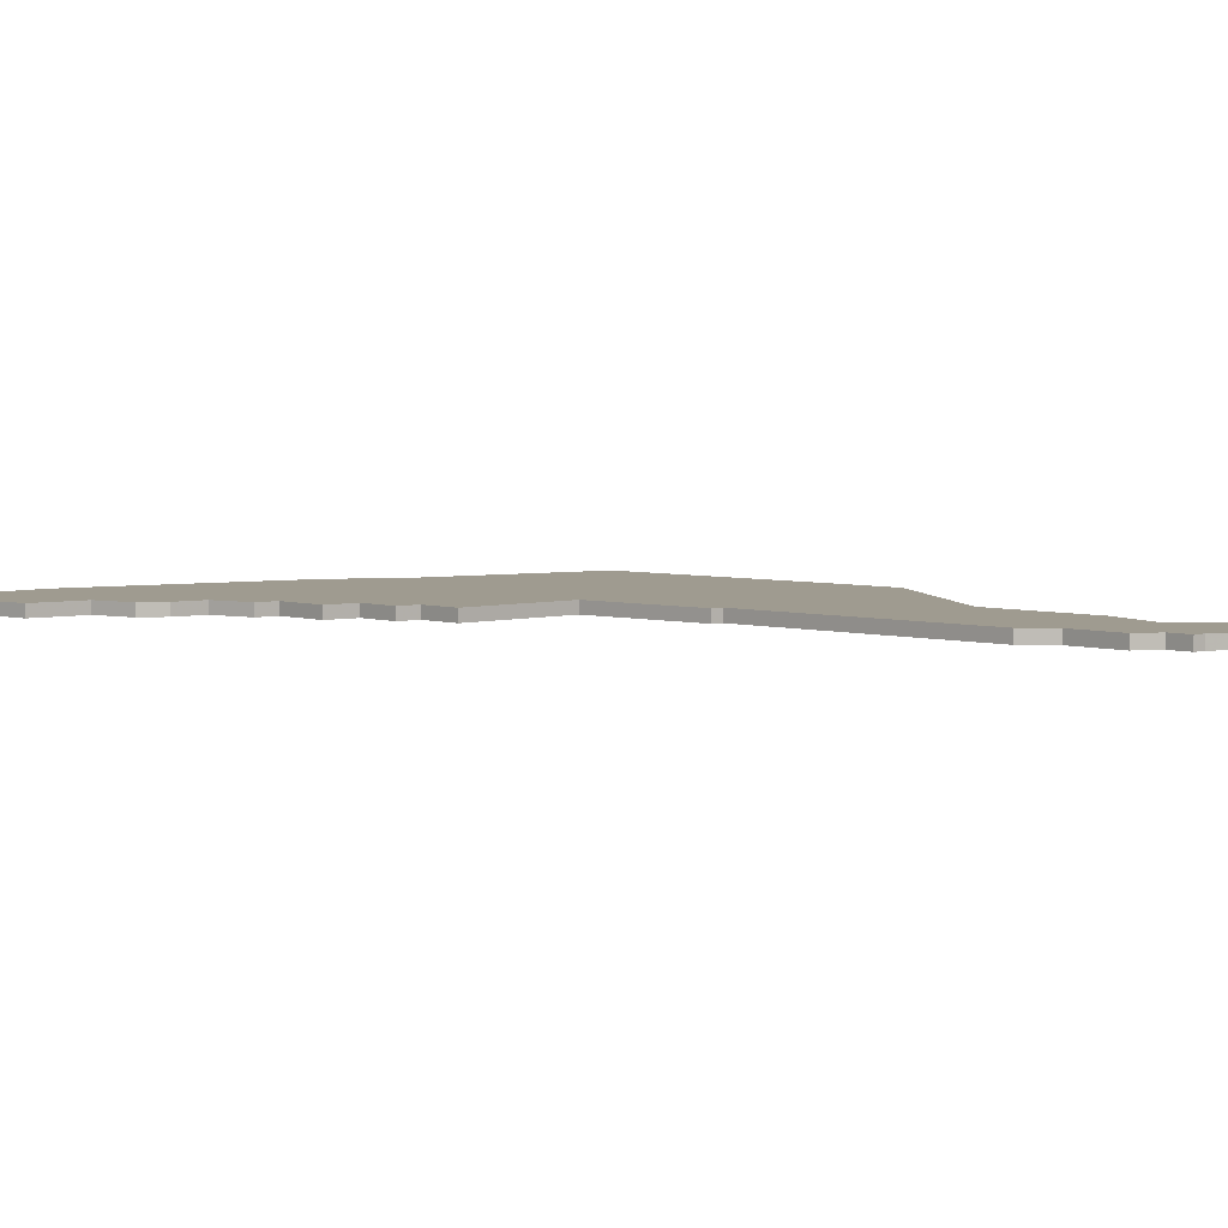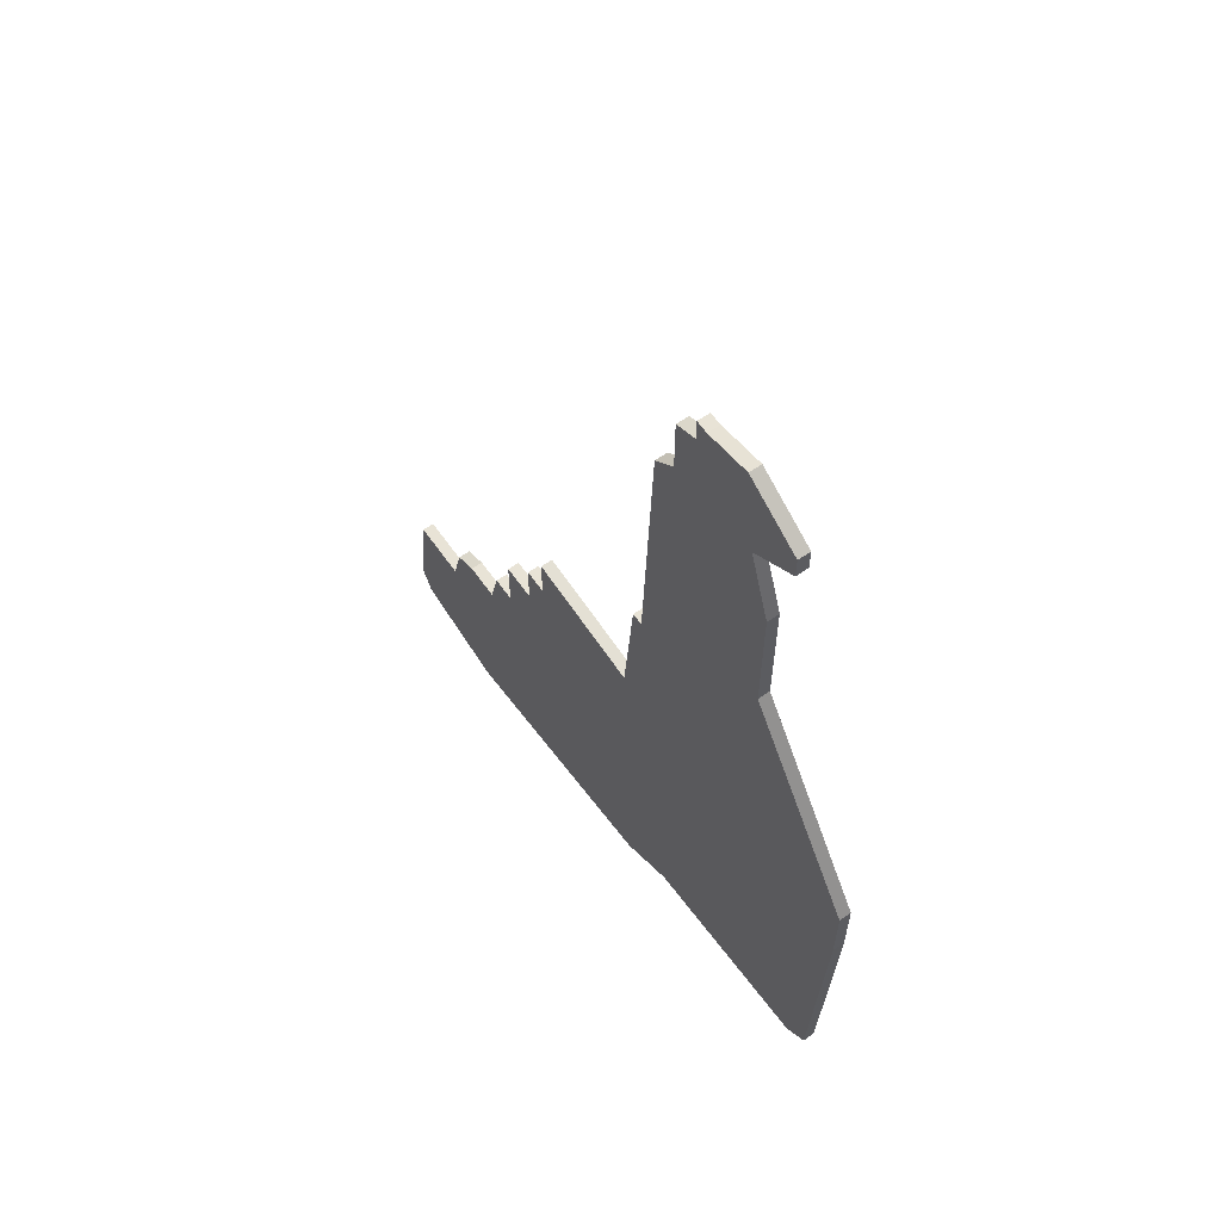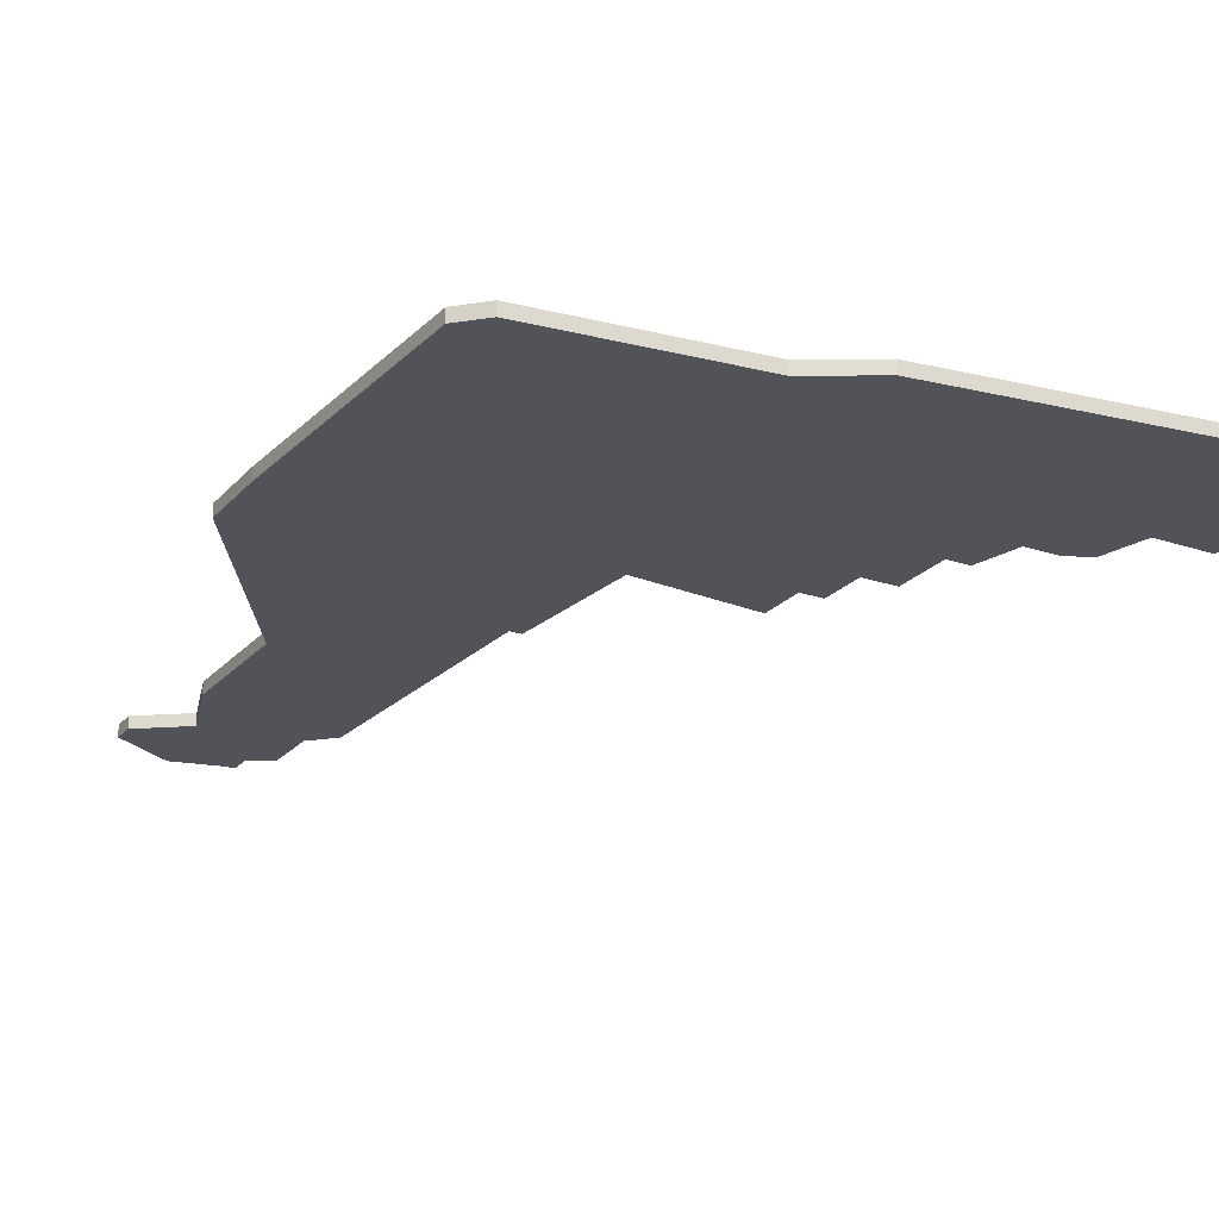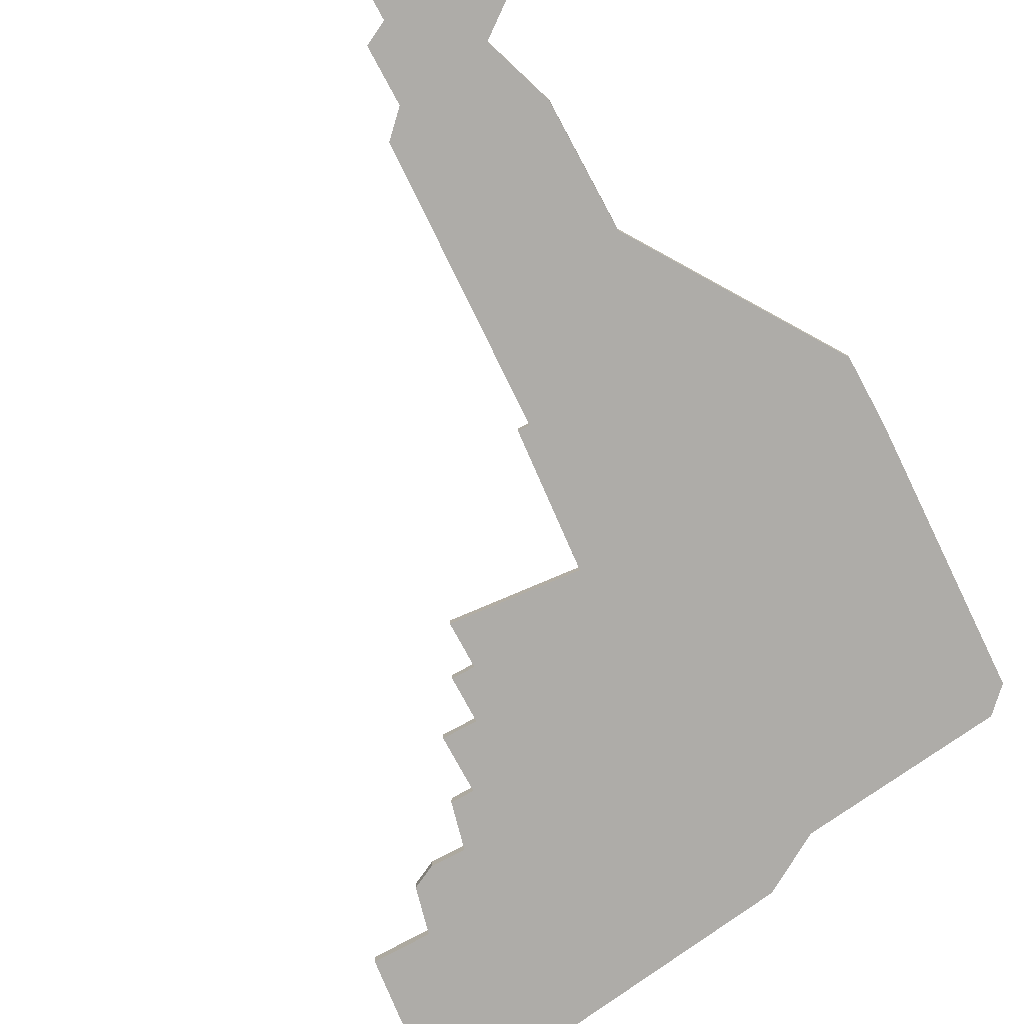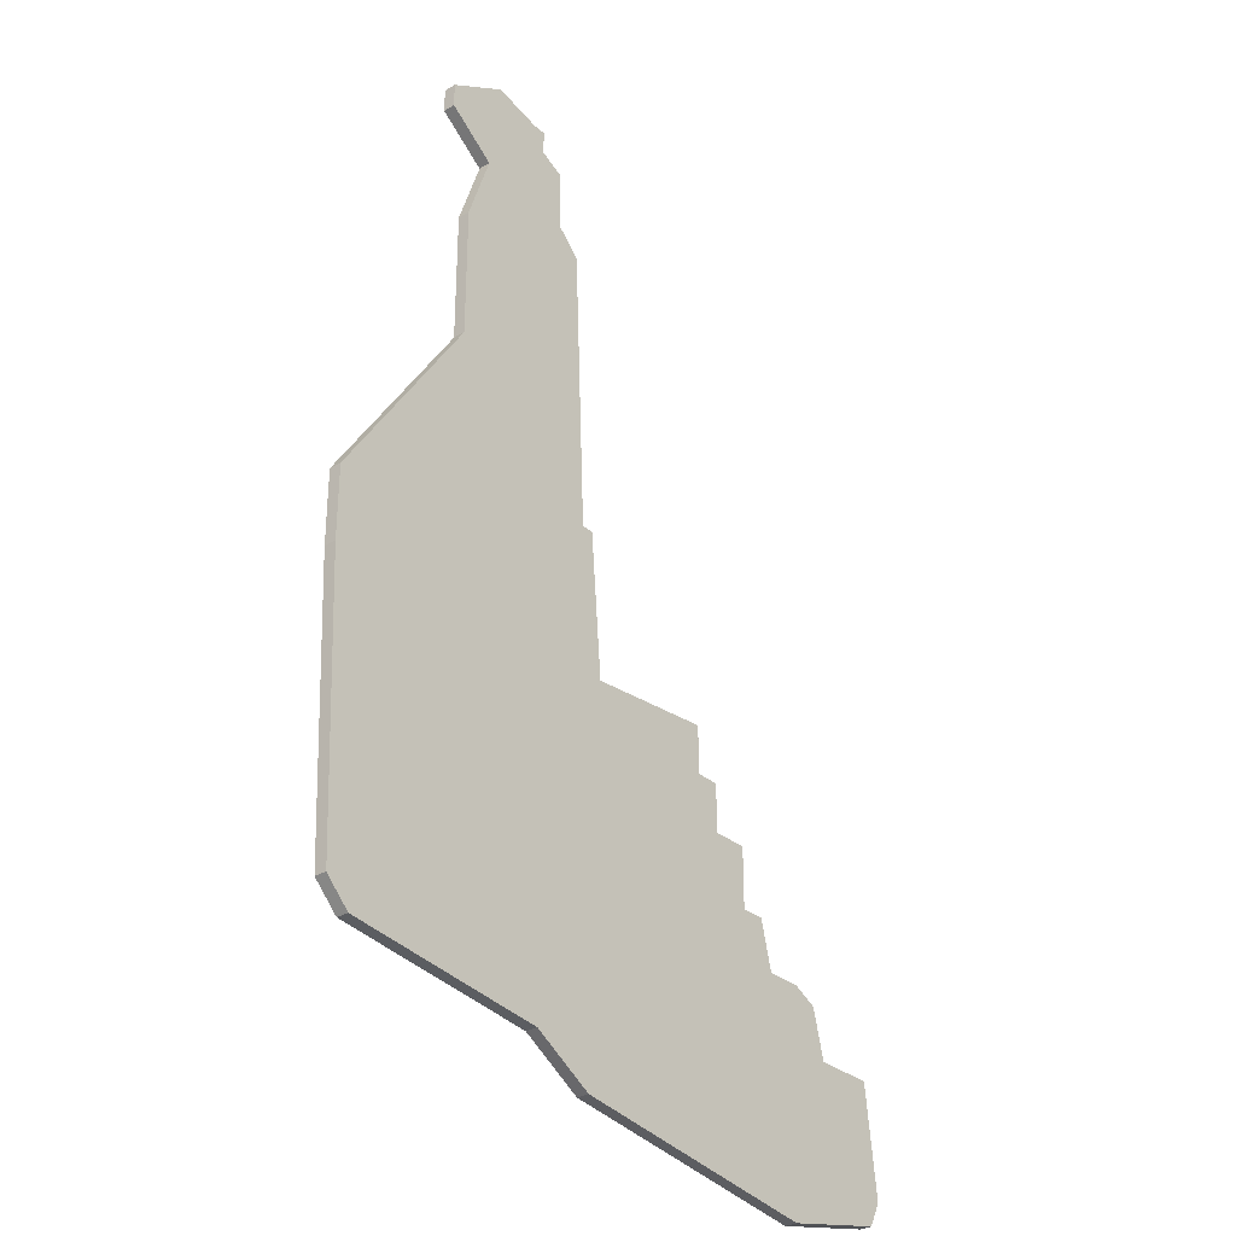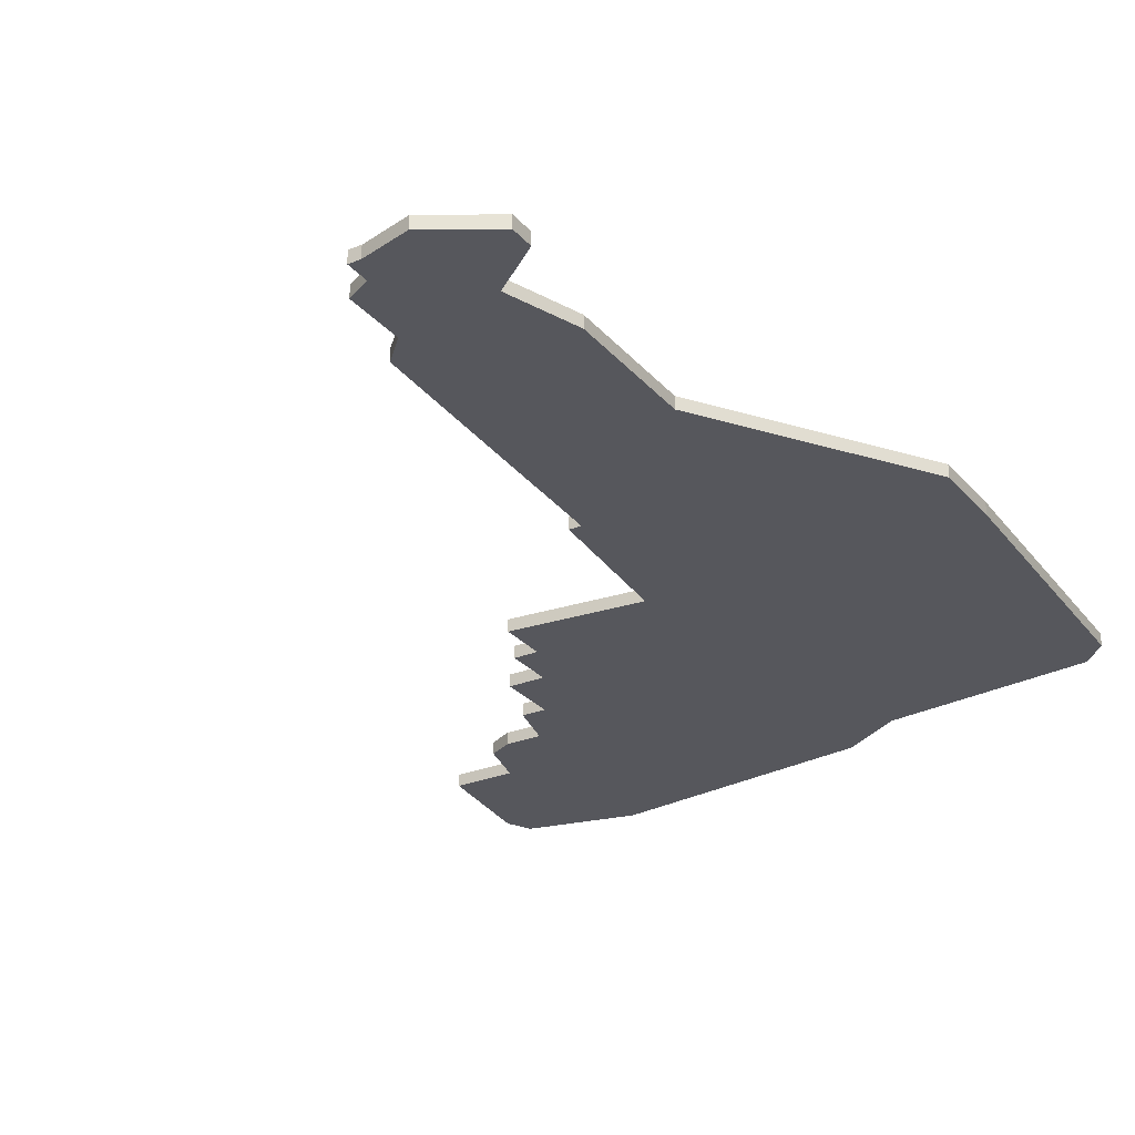
<metadata>
{"format":"obj","ext":"obj","renderer":"f3d","projection":"perspective","resolution":1024,"background":"white","views":[{"elev":4.0,"azim":139.4,"up":"+Z"},{"elev":62.5,"azim":-125.1,"up":"+Y"},{"elev":-22.7,"azim":-29.9,"up":"+Z"},{"elev":-76.9,"azim":-151.6,"up":"+Z"},{"elev":-31.1,"azim":-49.7,"up":"+Y"},{"elev":-27.6,"azim":-148.3,"up":"+Z"}]}
</metadata>
<code>
v 1799 -1590 0
v 1799 -1592 0
v 1803 -1595 0
v 1801 -1601 0
v 1801 -1612 0
v 1790 -1629 0
v 1790 -1635 0
v 1791 -1658 0
v 1793 -1660 0
v 1810 -1662 0
v 1815 -1665 0
v 1837 -1668 0
v 1846 -1666 0
v 1847 -1664 0
v 1846 -1655 0
v 1841 -1655 0
v 1840 -1651 0
v 1838 -1650 0
v 1835 -1650 0
v 1834 -1646 0
v 1832 -1646 0
v 1832 -1641 0
v 1829 -1641 0
v 1829 -1637 0
v 1827 -1637 0
v 1827 -1633 0
v 1816 -1634 0
v 1815 -1622 0
v 1814 -1622 0
v 1813 -1598 0
v 1811 -1596 0
v 1811 -1591 0
v 1809 -1590 0
v 1809 -1588 0
v 1808 -1588 0
v 1804 -1587 0
v 1799 -1590 1
v 1799 -1592 1
v 1803 -1595 1
v 1801 -1601 1
v 1801 -1612 1
v 1790 -1629 1
v 1790 -1635 1
v 1791 -1658 1
v 1793 -1660 1
v 1810 -1662 1
v 1815 -1665 1
v 1837 -1668 1
v 1846 -1666 1
v 1847 -1664 1
v 1846 -1655 1
v 1841 -1655 1
v 1840 -1651 1
v 1838 -1650 1
v 1835 -1650 1
v 1834 -1646 1
v 1832 -1646 1
v 1832 -1641 1
v 1829 -1641 1
v 1829 -1637 1
v 1827 -1637 1
v 1827 -1633 1
v 1816 -1634 1
v 1815 -1622 1
v 1814 -1622 1
v 1813 -1598 1
v 1811 -1596 1
v 1811 -1591 1
v 1809 -1590 1
v 1809 -1588 1
v 1808 -1588 1
v 1804 -1587 1
f 2 1 36
f 5 4 3
f 7 6 5
f 9 8 7
f 12 11 10
f 14 13 12
f 16 15 14
f 18 17 16
f 21 20 19
f 23 22 21
f 25 24 23
f 27 26 25
f 29 28 27
f 31 30 29
f 33 32 31
f 35 34 33
f 2 36 35
f 9 7 5
f 14 12 10
f 19 18 16
f 27 25 23
f 33 31 29
f 2 35 33
f 10 9 5
f 16 14 10
f 27 23 21
f 3 2 33
f 10 5 3
f 19 16 10
f 27 21 19
f 3 33 29
f 27 19 10
f 3 29 27
f 27 10 3
f 72 37 38
f 39 40 41
f 41 42 43
f 43 44 45
f 46 47 48
f 48 49 50
f 50 51 52
f 52 53 54
f 55 56 57
f 57 58 59
f 59 60 61
f 61 62 63
f 63 64 65
f 65 66 67
f 67 68 69
f 69 70 71
f 71 72 38
f 41 43 45
f 46 48 50
f 52 54 55
f 59 61 63
f 65 67 69
f 69 71 38
f 41 45 46
f 46 50 52
f 57 59 63
f 69 38 39
f 39 41 46
f 46 52 55
f 55 57 63
f 65 69 39
f 46 55 63
f 63 65 39
f 39 46 63
f 38 37 2
f 2 37 1
f 39 38 3
f 3 38 2
f 40 39 4
f 4 39 3
f 41 40 5
f 5 40 4
f 42 41 6
f 6 41 5
f 43 42 7
f 7 42 6
f 44 43 8
f 8 43 7
f 45 44 9
f 9 44 8
f 46 45 10
f 10 45 9
f 47 46 11
f 11 46 10
f 48 47 12
f 12 47 11
f 49 48 13
f 13 48 12
f 50 49 14
f 14 49 13
f 51 50 15
f 15 50 14
f 52 51 16
f 16 51 15
f 53 52 17
f 17 52 16
f 54 53 18
f 18 53 17
f 55 54 19
f 19 54 18
f 56 55 20
f 20 55 19
f 57 56 21
f 21 56 20
f 58 57 22
f 22 57 21
f 59 58 23
f 23 58 22
f 60 59 24
f 24 59 23
f 61 60 25
f 25 60 24
f 62 61 26
f 26 61 25
f 63 62 27
f 27 62 26
f 64 63 28
f 28 63 27
f 65 64 29
f 29 64 28
f 66 65 30
f 30 65 29
f 67 66 31
f 31 66 30
f 68 67 32
f 32 67 31
f 69 68 33
f 33 68 32
f 70 69 34
f 34 69 33
f 71 70 35
f 35 70 34
f 37 72 1
f 1 72 36
f 72 71 36
f 36 71 35

</code>
